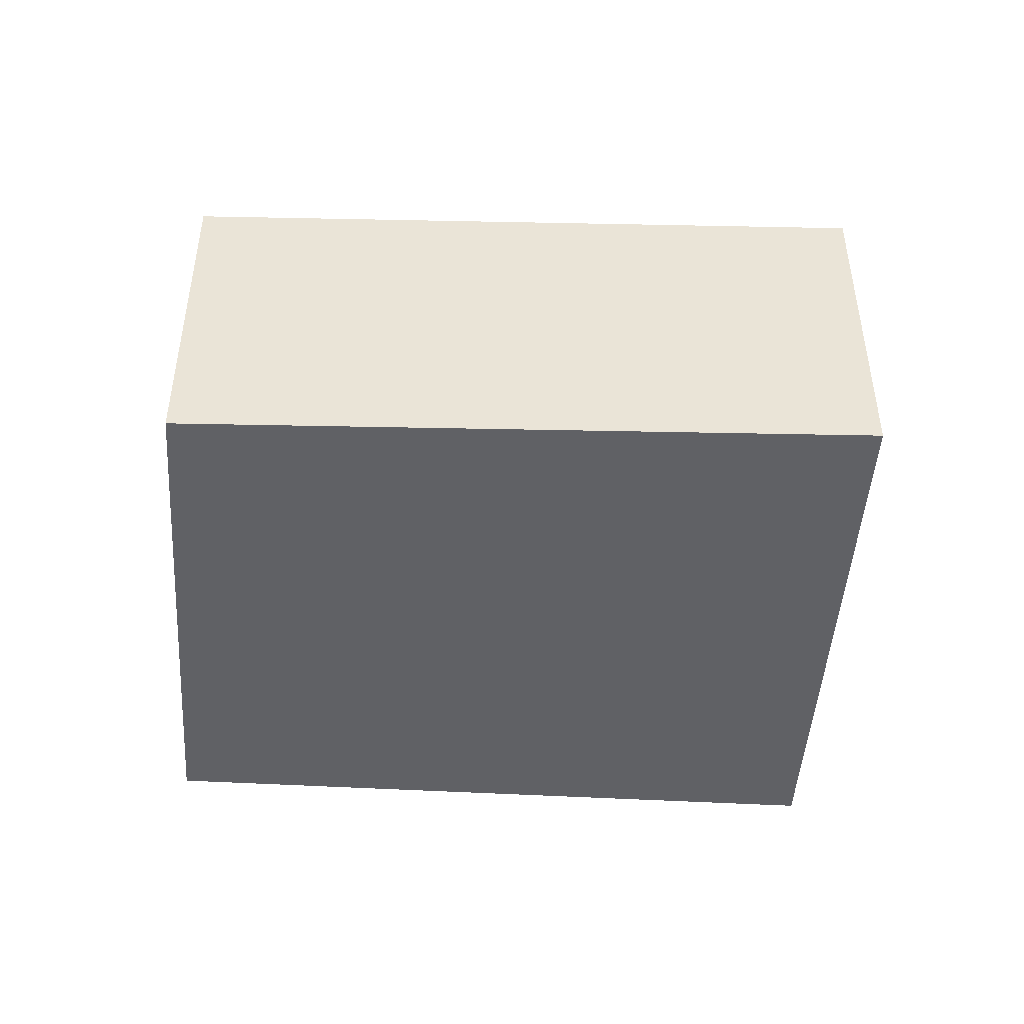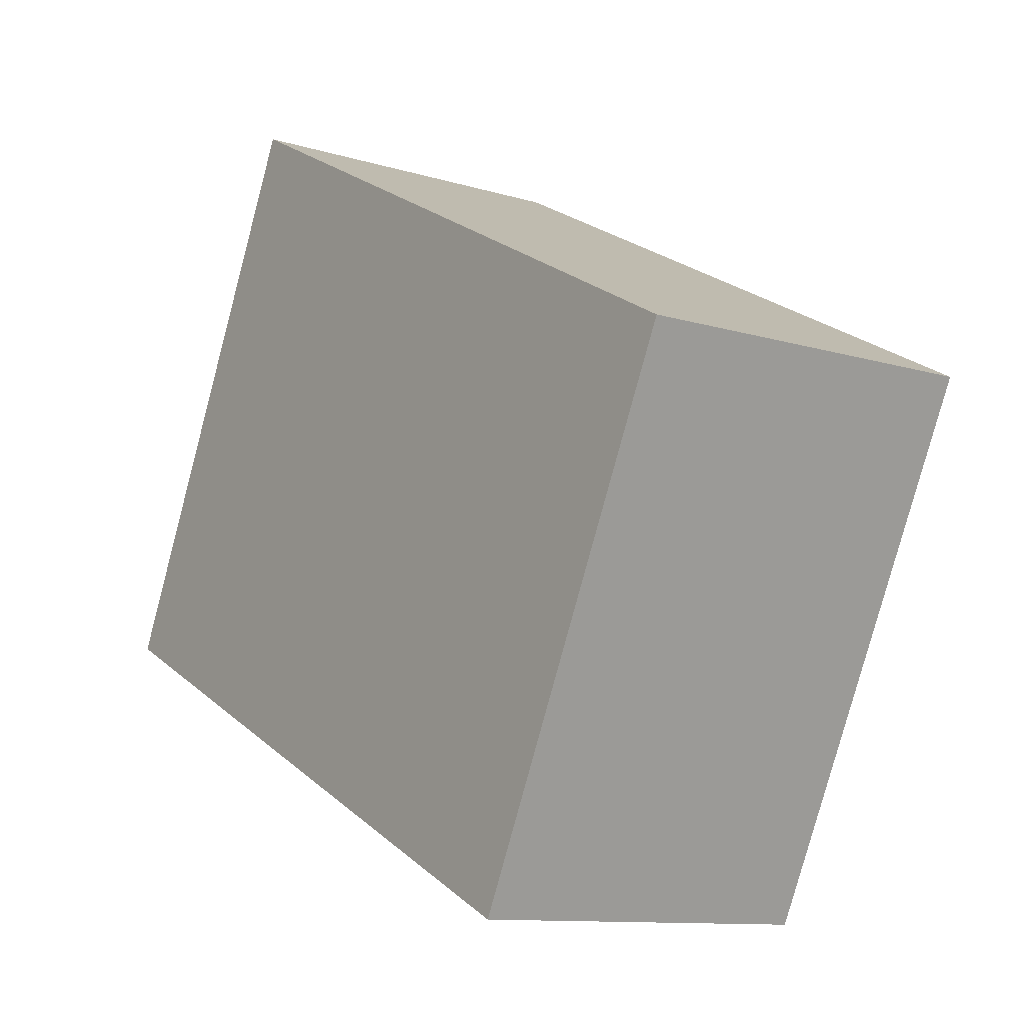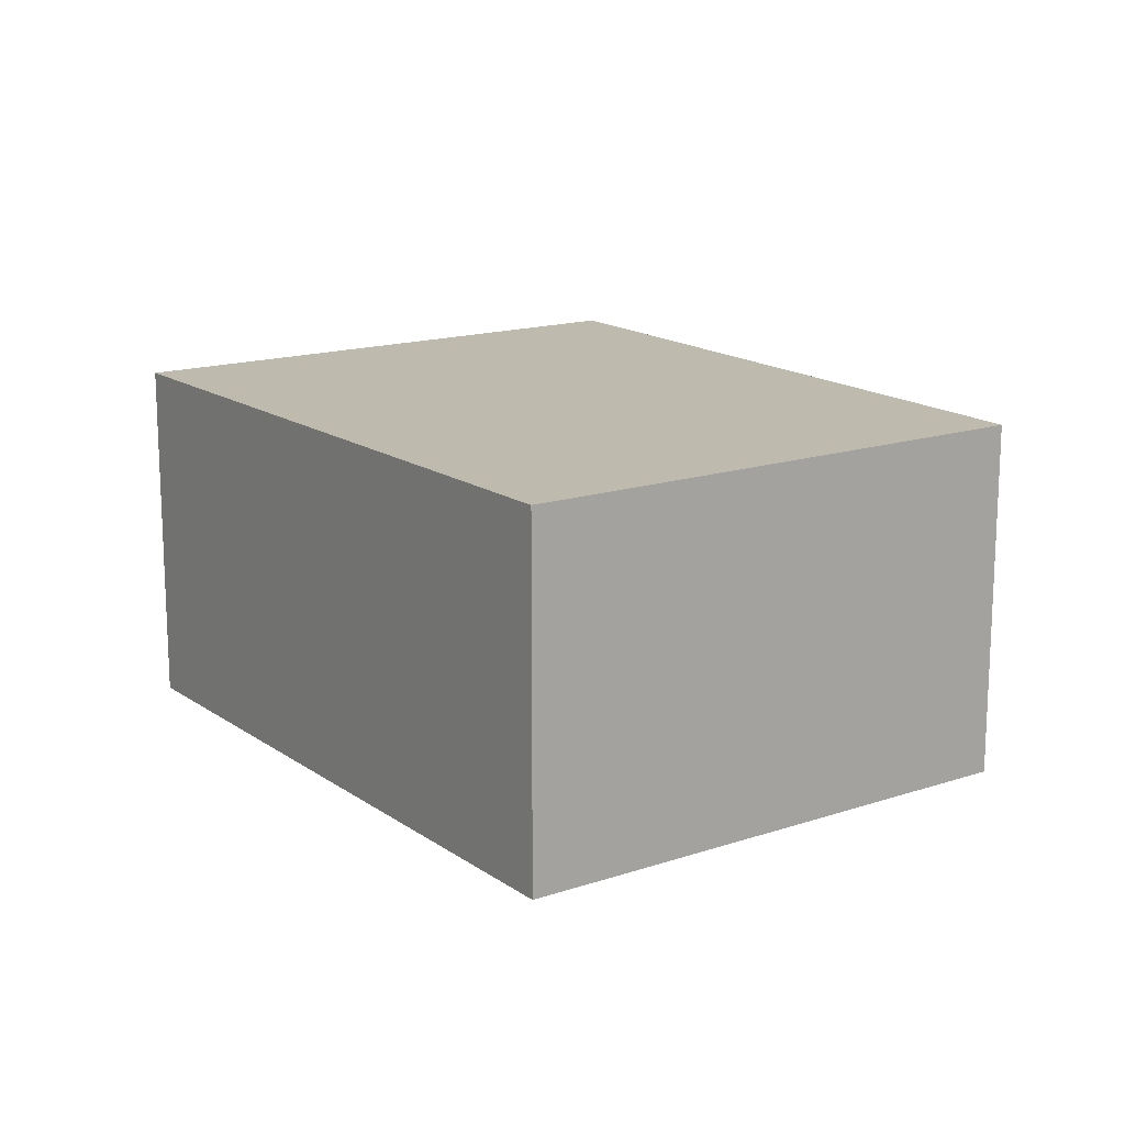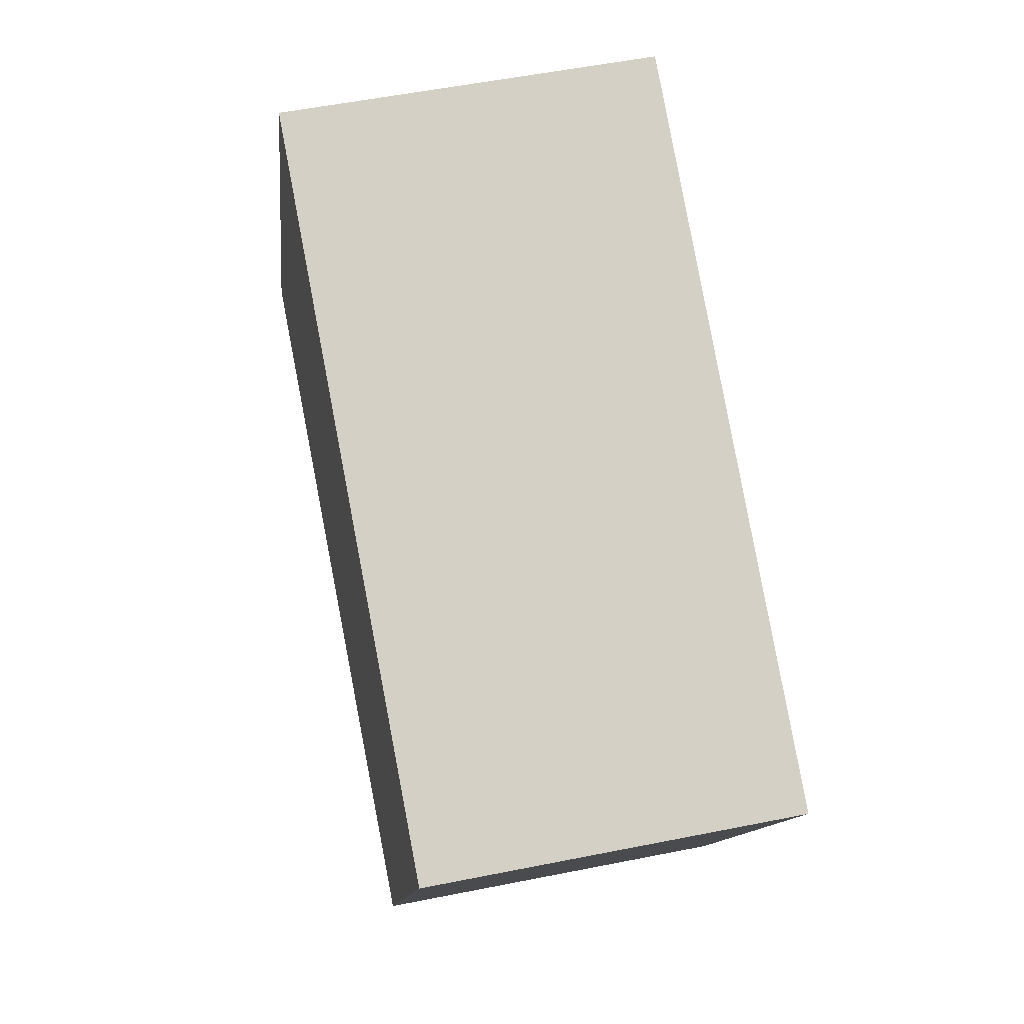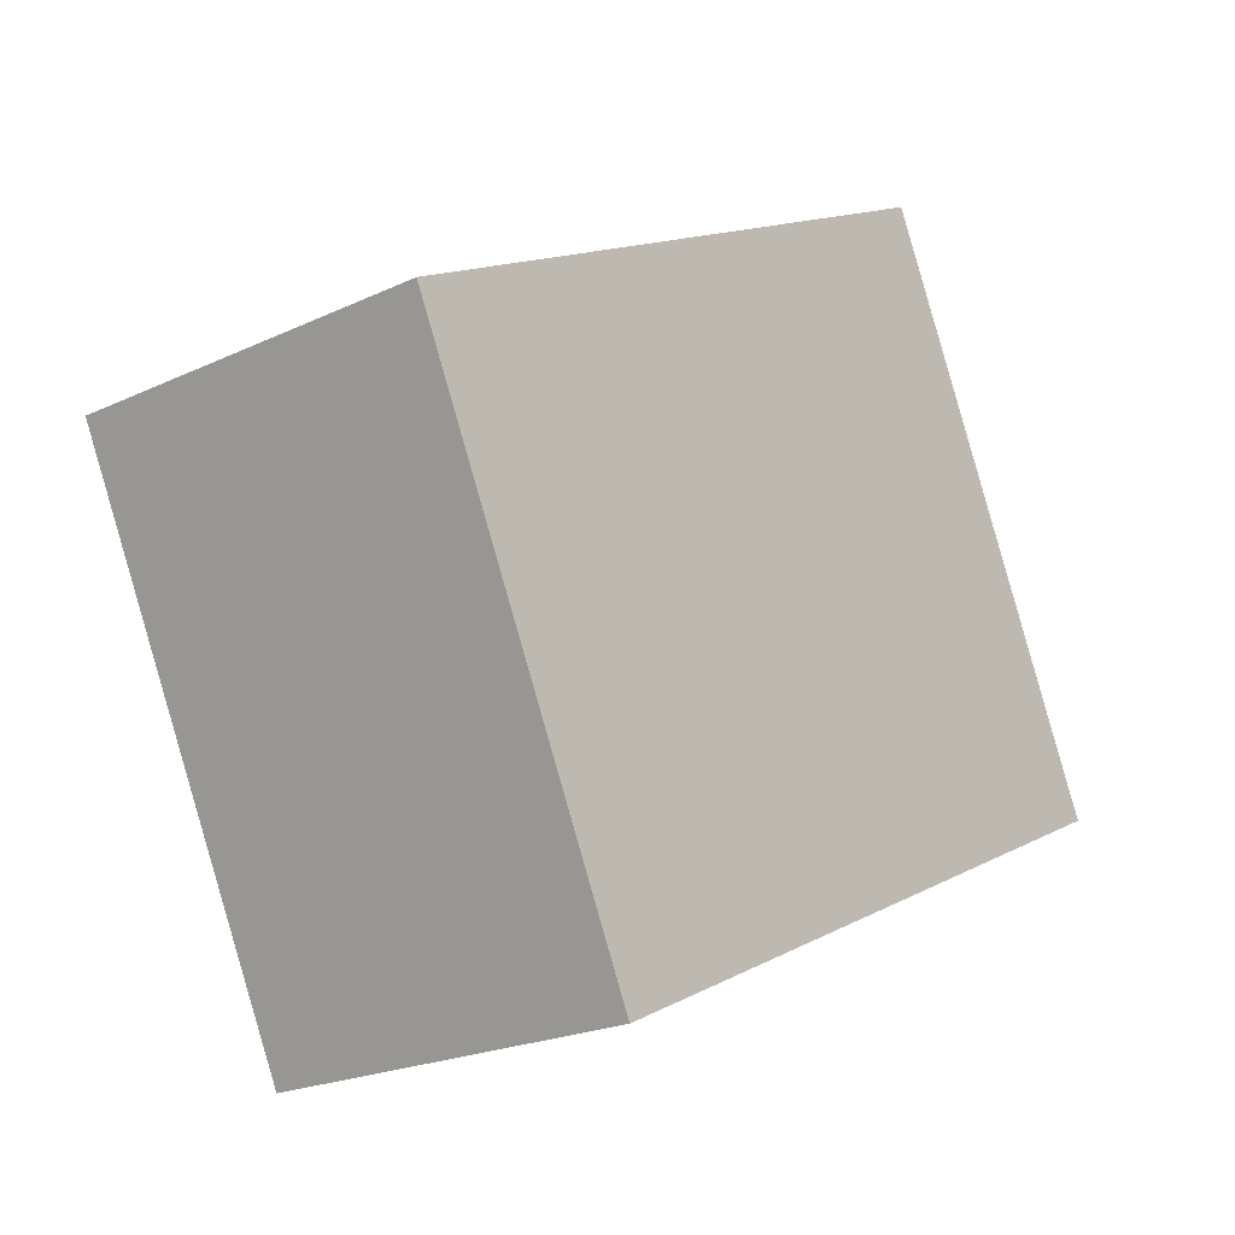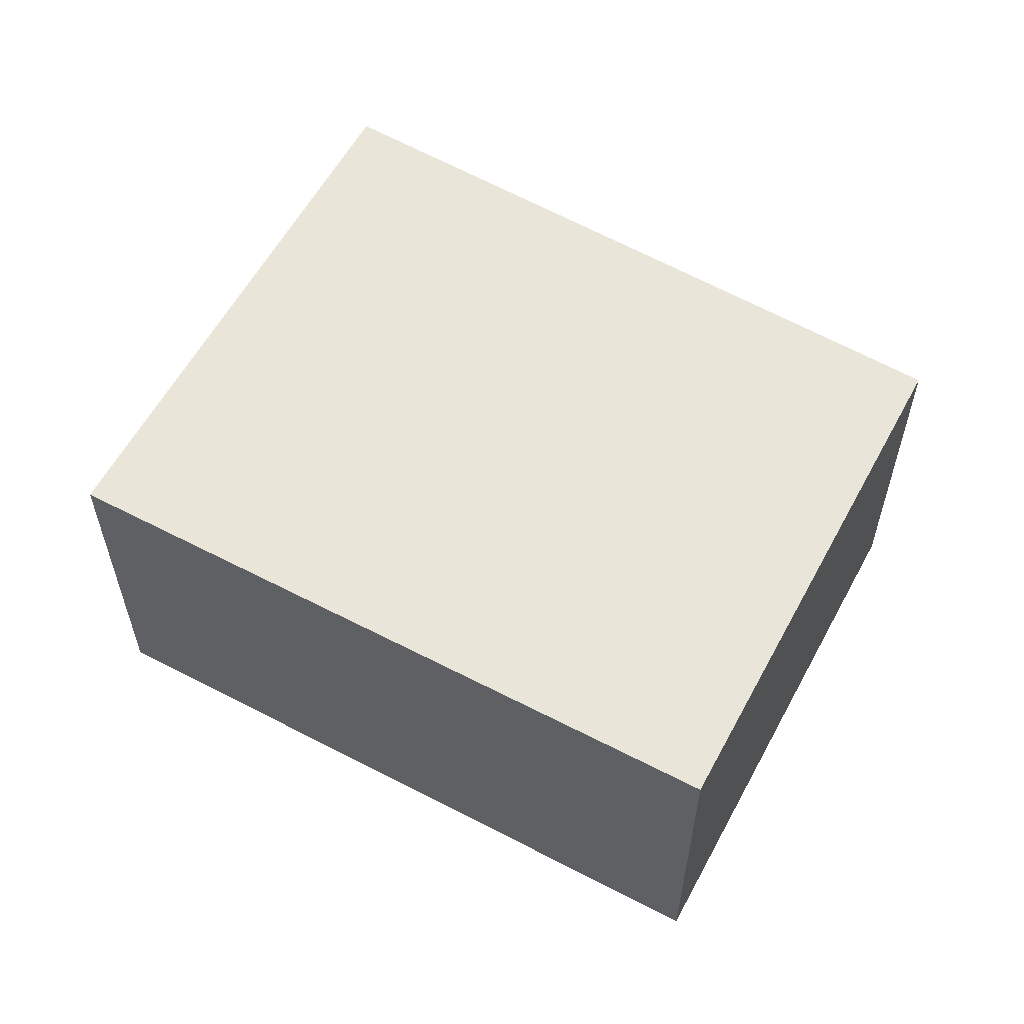
<metadata>
{"format":"obj","ext":"obj","renderer":"f3d","projection":"perspective","resolution":1024,"background":"white","views":[{"elev":-47.1,"azim":-29.4,"up":"+Y"},{"elev":-11.0,"azim":-126.8,"up":"+Z"},{"elev":15.5,"azim":-150.9,"up":"+Y"},{"elev":53.9,"azim":-102.1,"up":"+Z"},{"elev":-21.8,"azim":-50.5,"up":"+Z"},{"elev":58.5,"azim":-177.4,"up":"+Y"}]}
</metadata>
<code>
g default
v 5.676 0 -7.695
v 14.36 0 -3.514
v 6.224 0 13.58
v -14.35 0 2.591
v -6.583 0 -13.59
v 5.676 11.59 -7.695
v 14.36 11.59 -3.514
v 6.224 11.59 13.58
v -14.35 11.59 2.591
v -6.583 11.59 -13.59
f 3 4 2
f 2 4 1
f 5 1 4
f 7 9 8
f 6 9 7
f 9 6 10
f 4 3 8
f 8 9 4
f 3 2 7
f 7 8 3
f 2 1 6
f 6 7 2
f 1 5 10
f 10 6 1
f 5 4 9
f 9 10 5

</code>
